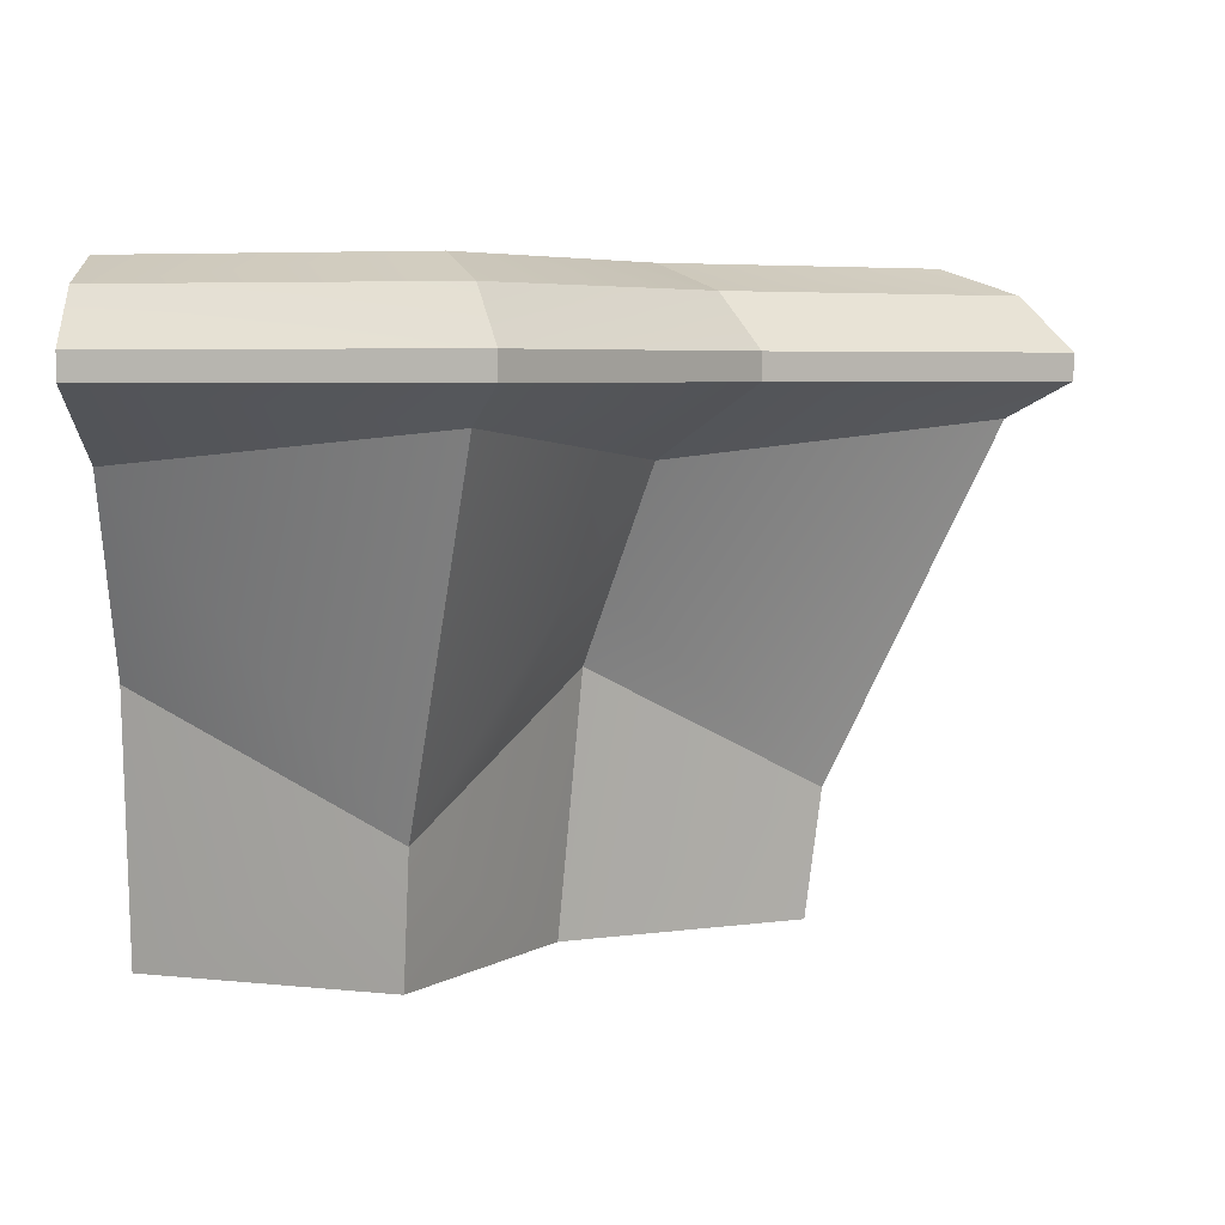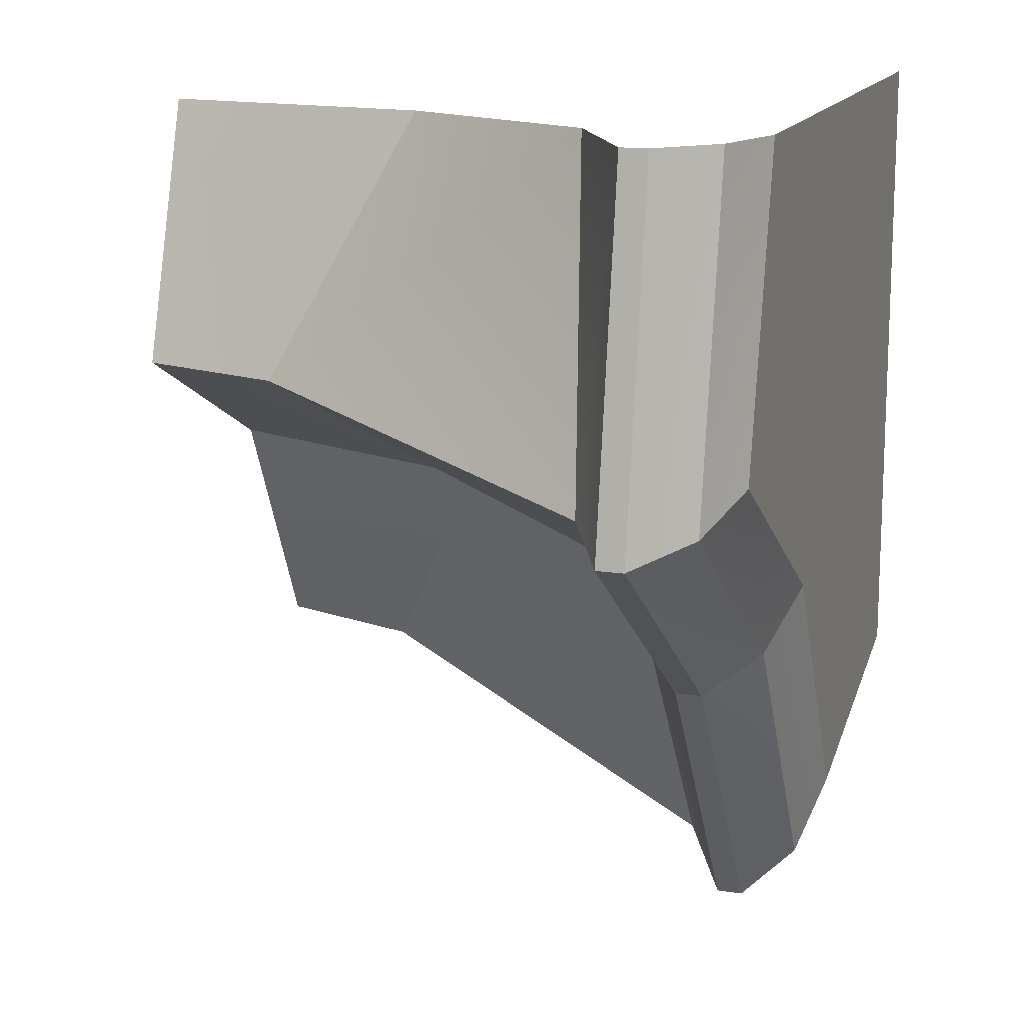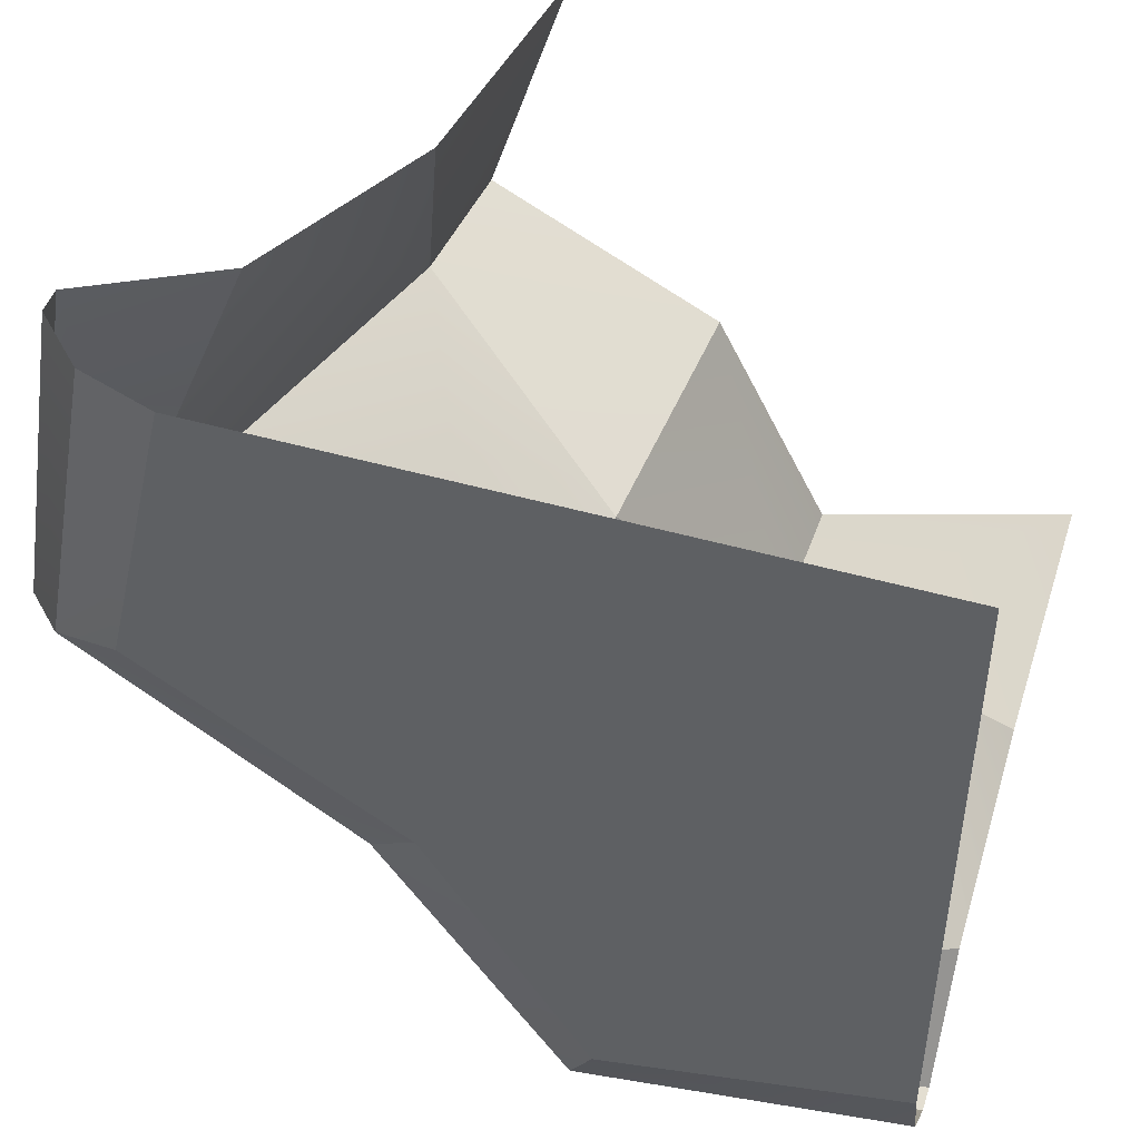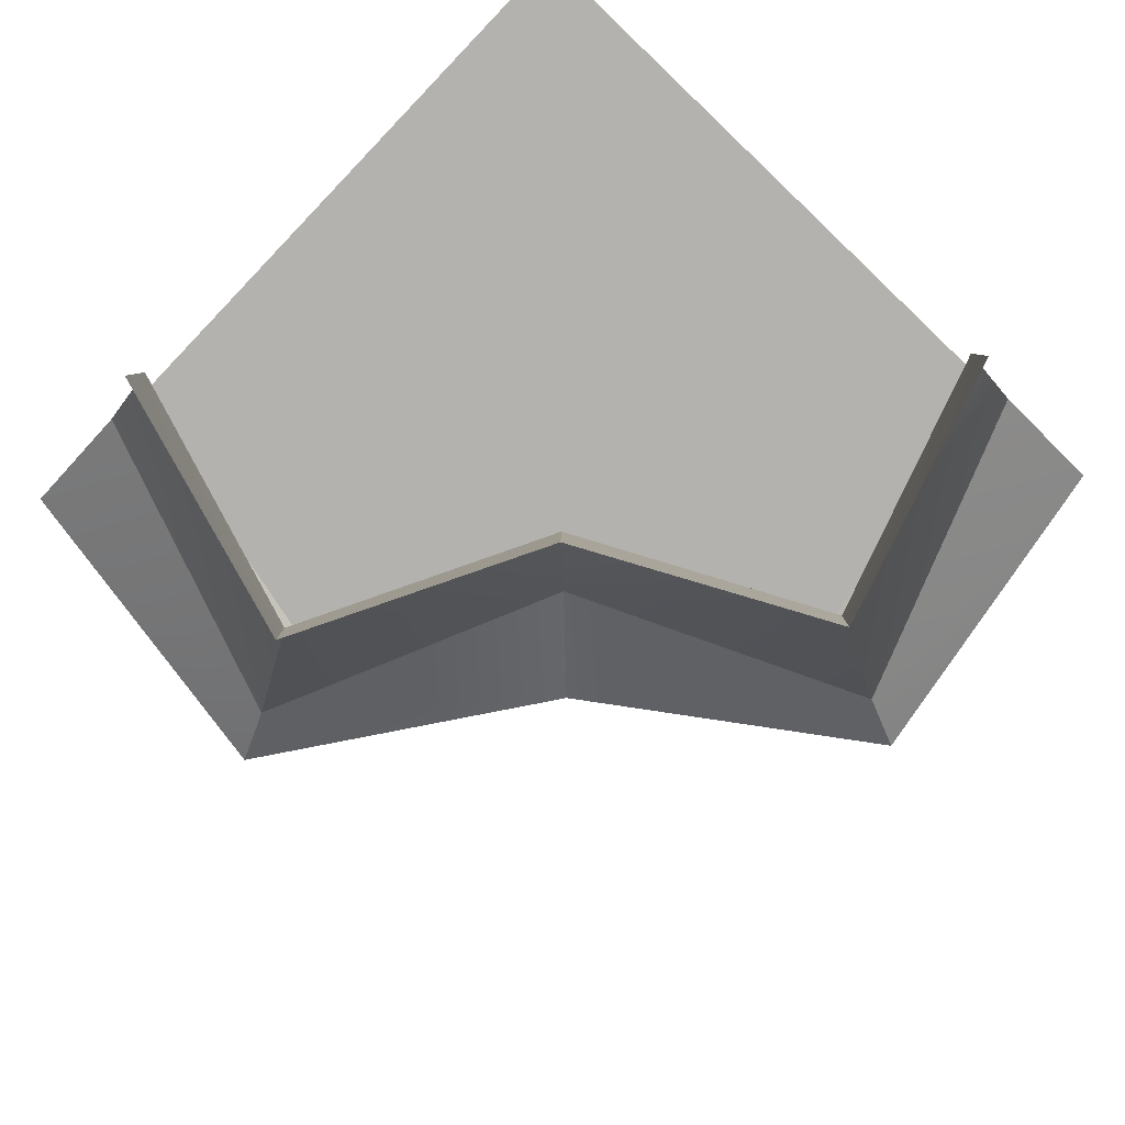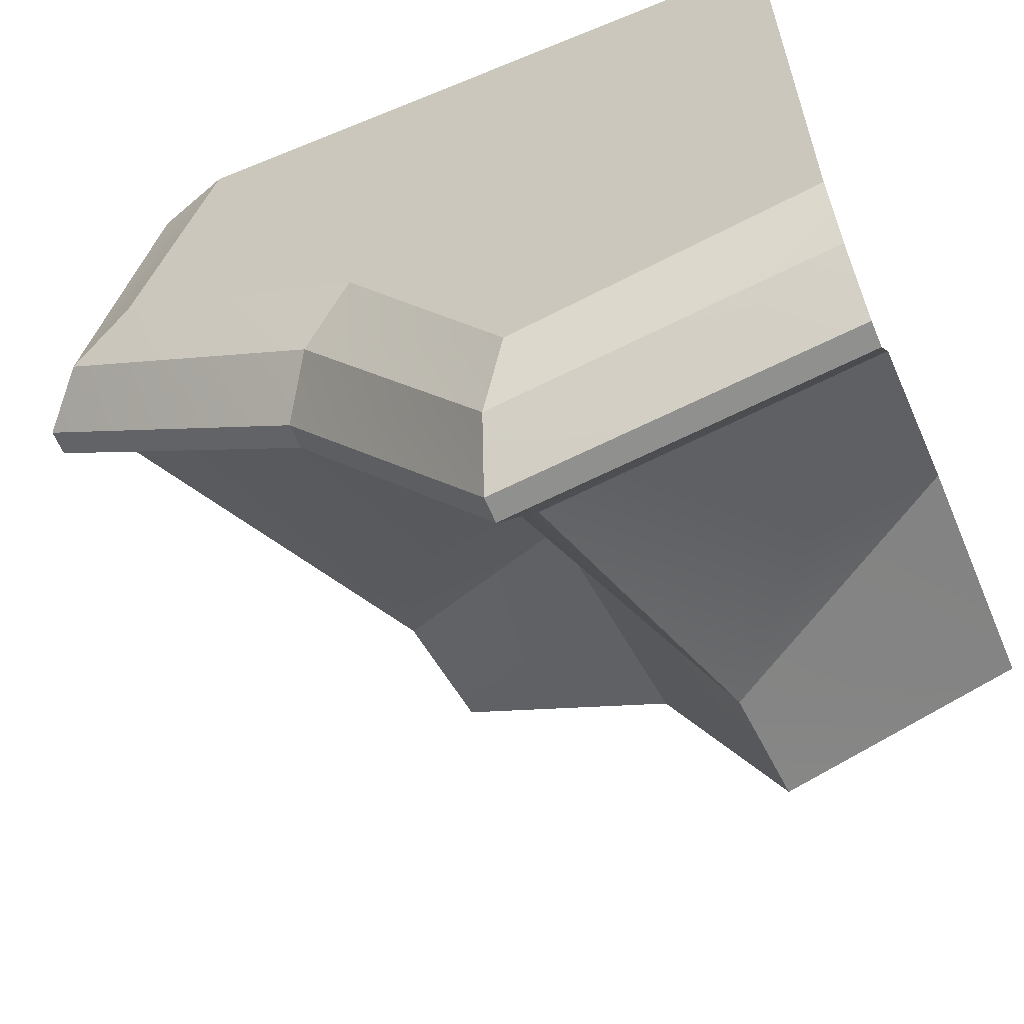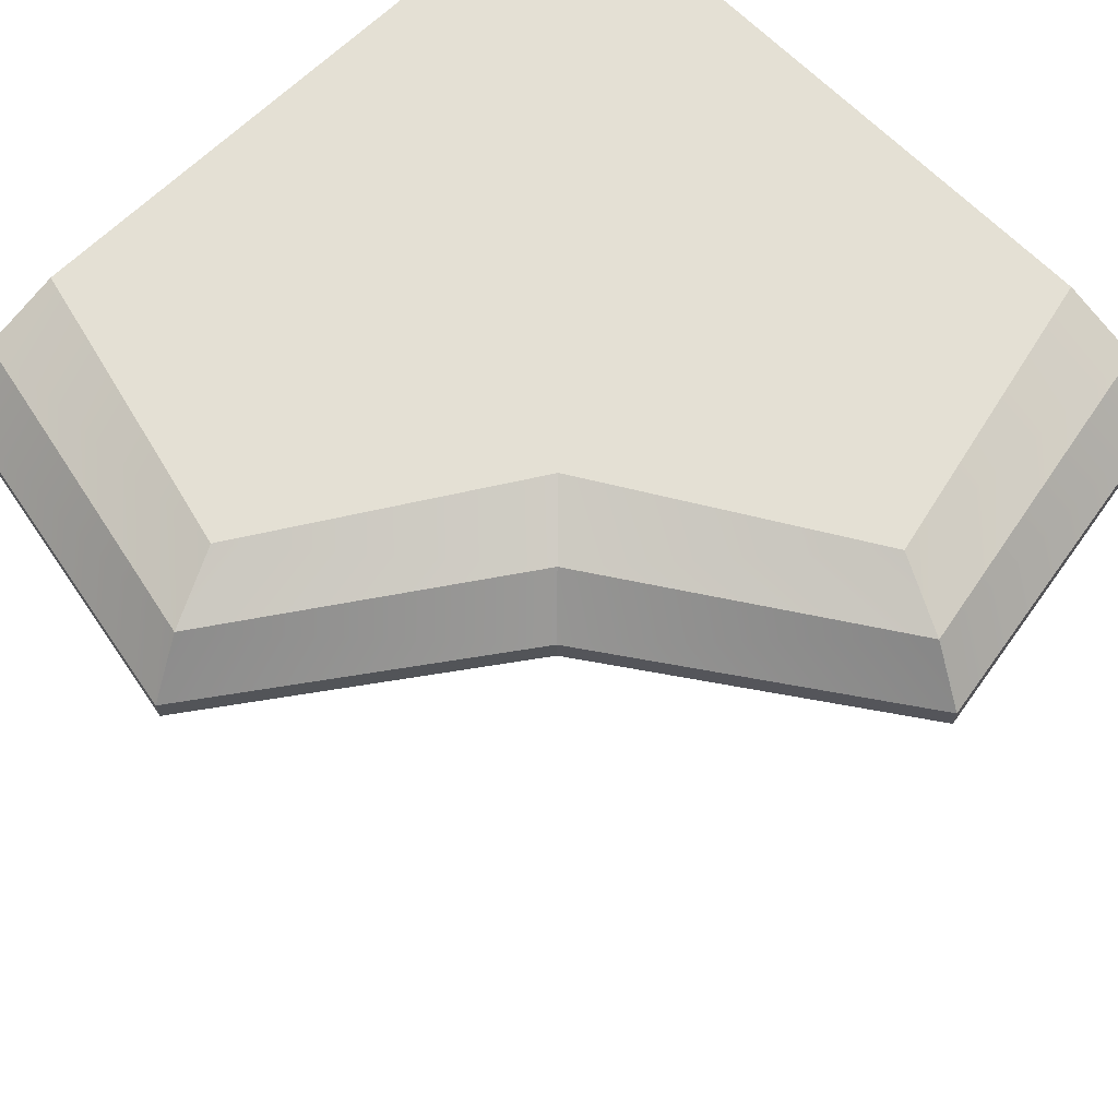
<metadata>
{"format":"obj","ext":"obj","renderer":"f3d","projection":"perspective","resolution":1024,"background":"white","views":[{"elev":4.8,"azim":91.9,"up":"+Y"},{"elev":14.9,"azim":107.8,"up":"+Z"},{"elev":47.2,"azim":-162.1,"up":"+Z"},{"elev":-79.7,"azim":-43.7,"up":"+Y"},{"elev":-61.3,"azim":-157.4,"up":"+Z"},{"elev":66.2,"azim":135.6,"up":"+Y"}]}
</metadata>
<code>
o object1
g object1
v 0.1314 1.15 -1.024
v 0.1697 1.05 -1.117
v -0.5 1.05 -1
v -0.5 1.15 -0.9
v 0.4899 1.15 -0.4899
v 0.5607 1.05 -0.5607
v 1.024 1.15 -0.1314
v 1.117 1.05 -0.1697
v 0.9 1.15 0.5
v 1 1.05 0.5
v 1.117 1 -0.1697
v 1 1 0.5
v 1.001 0.933 -0.1219
v 0.75 0.866 0.5
v 0.3839 0.866 -0.3839
v 0.5607 1 -0.5607
v 0.1219 0.933 -1.001
v 0.1697 1 -1.117
v -0.5 0.866 -0.75
v -0.5 1 -1
v -0.008828 0.25 -0.6858
v -0.5 0.5 -0.567
v -0.02165 -0 -0.6548
v -0.5 0 -0.5
v 0.2545 0.5 -0.2545
v 0.2071 0 -0.2071
v 0.6858 0.25 0.008828
v 0.6548 -0 0.02165
v 0.567 0.5 0.5
v 0.5 0 0.5
v 0.8858 1.2 -0.07403
v 0.75 1.2 0.5
v 0.3839 1.2 -0.3839
v 0.07403 1.2 -0.8858
v -0.5 1.2 -0.75
v -0.5 1.2 0.5
f 1 2 3
f 1 3 4
f 5 6 1
f 6 2 1
f 7 8 6
f 7 6 5
f 8 7 10
f 7 9 10
f 11 8 10
f 11 10 12
f 13 11 12
f 13 12 14
f 15 16 13
f 16 11 13
f 17 18 16
f 17 16 15
f 18 17 20
f 17 19 20
f 17 21 19
f 21 22 19
f 21 23 24
f 21 24 22
f 23 21 26
f 21 25 26
f 26 25 27
f 26 27 28
f 28 27 30
f 27 29 30
f 21 17 15
f 21 15 25
f 25 15 27
f 15 13 27
f 27 13 14
f 27 14 29
f 7 31 9
f 31 32 9
f 32 31 33
f 33 35 36
f 33 34 35
f 33 36 32
f 31 7 5
f 31 5 33
f 8 11 6
f 11 16 6
f 33 5 34
f 5 1 34
f 6 16 2
f 16 18 2
f 34 1 4
f 34 4 35
f 2 18 20
f 2 20 3

</code>
